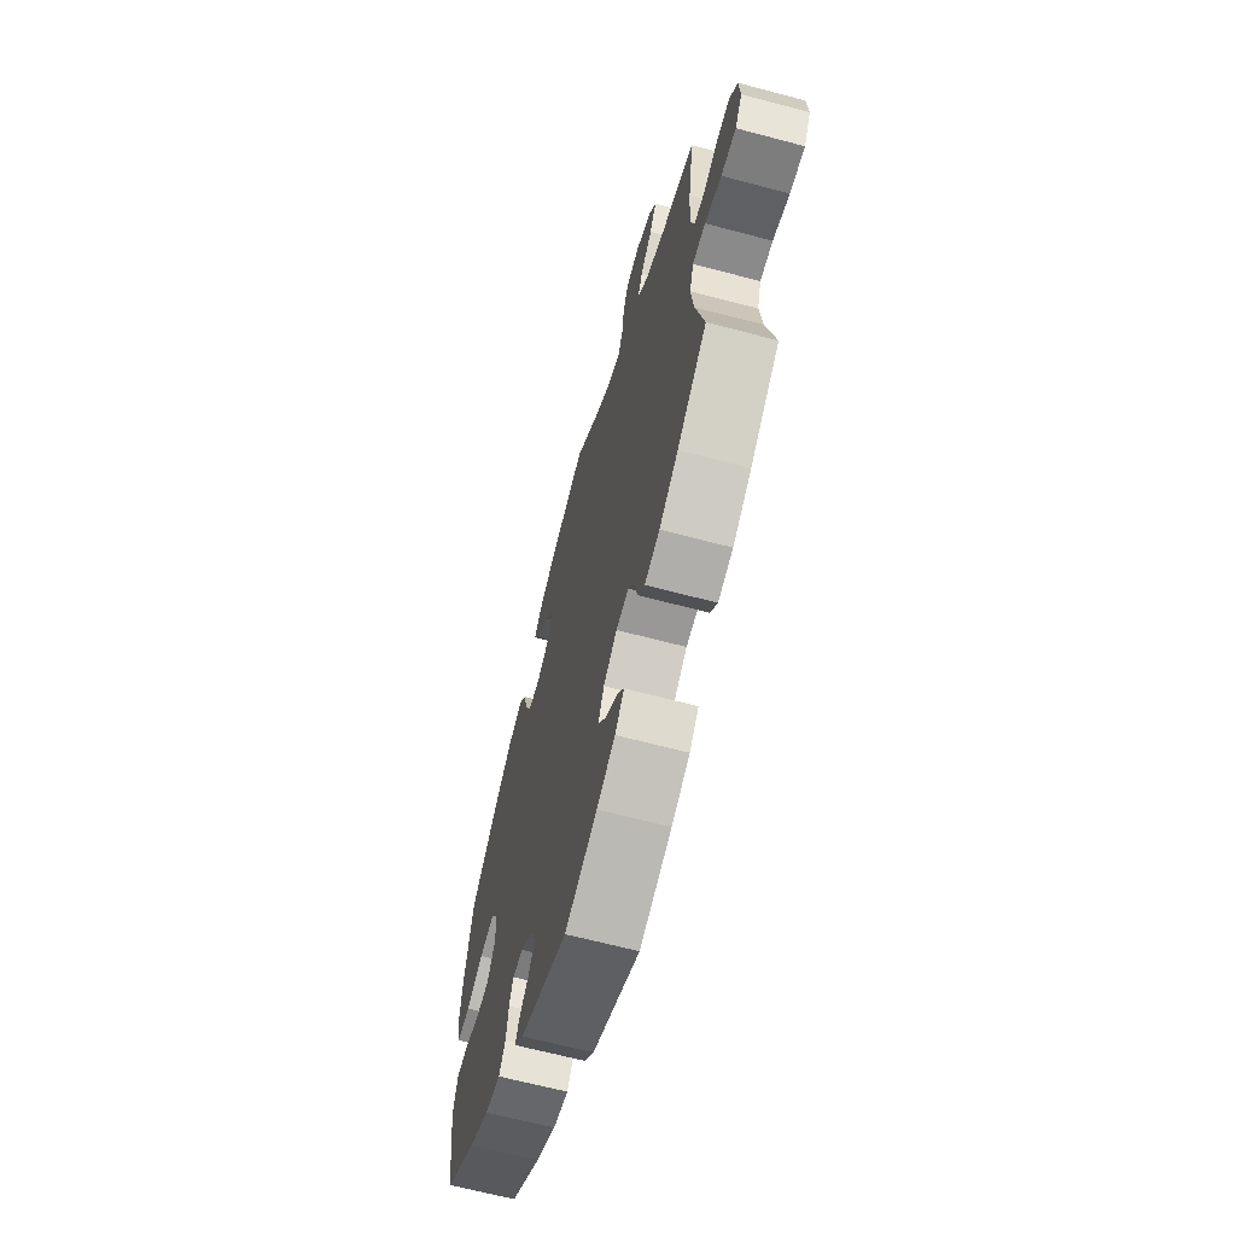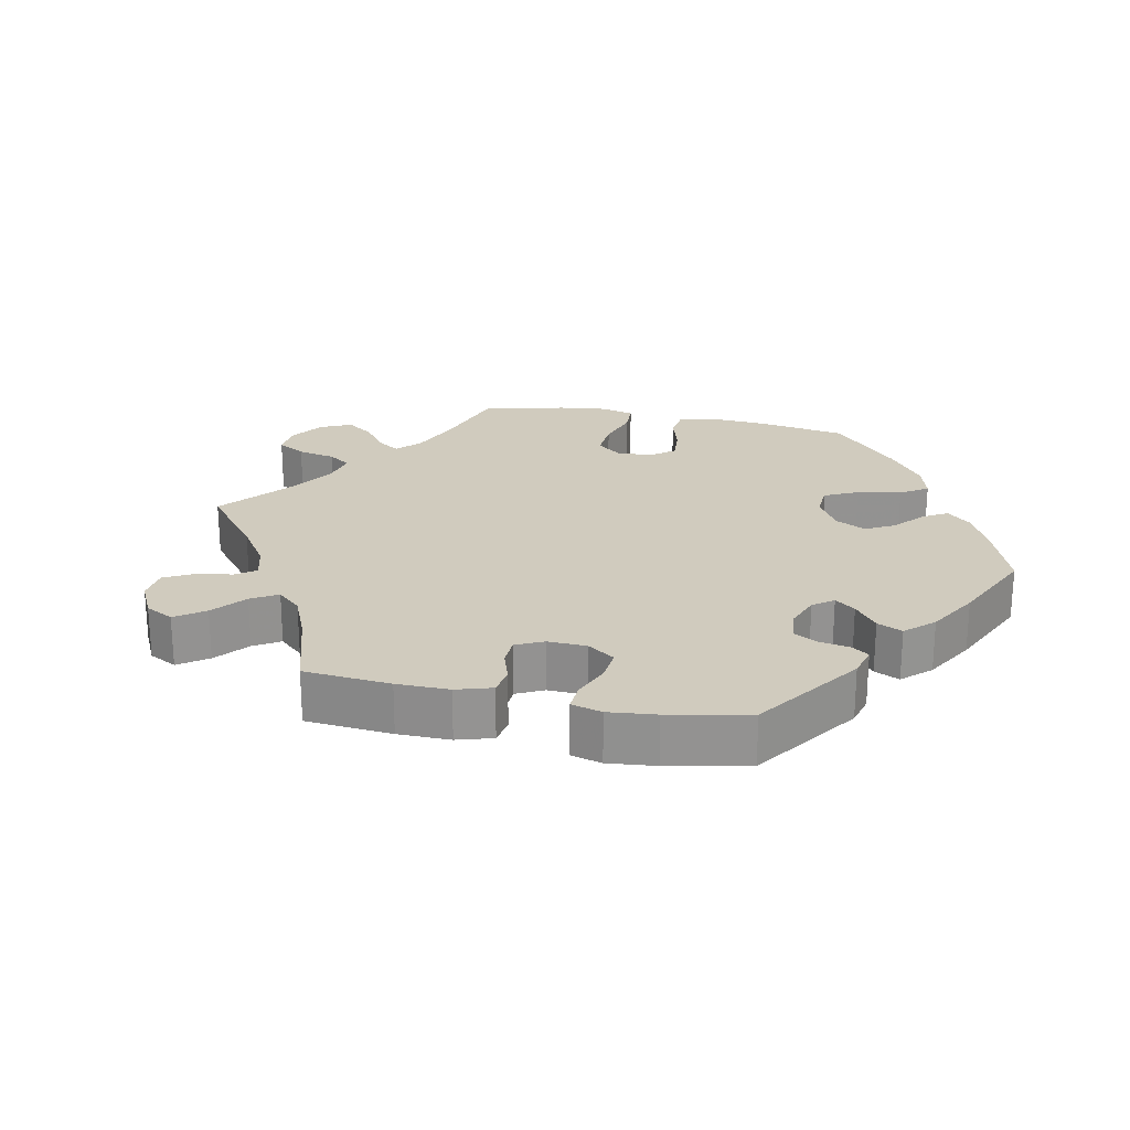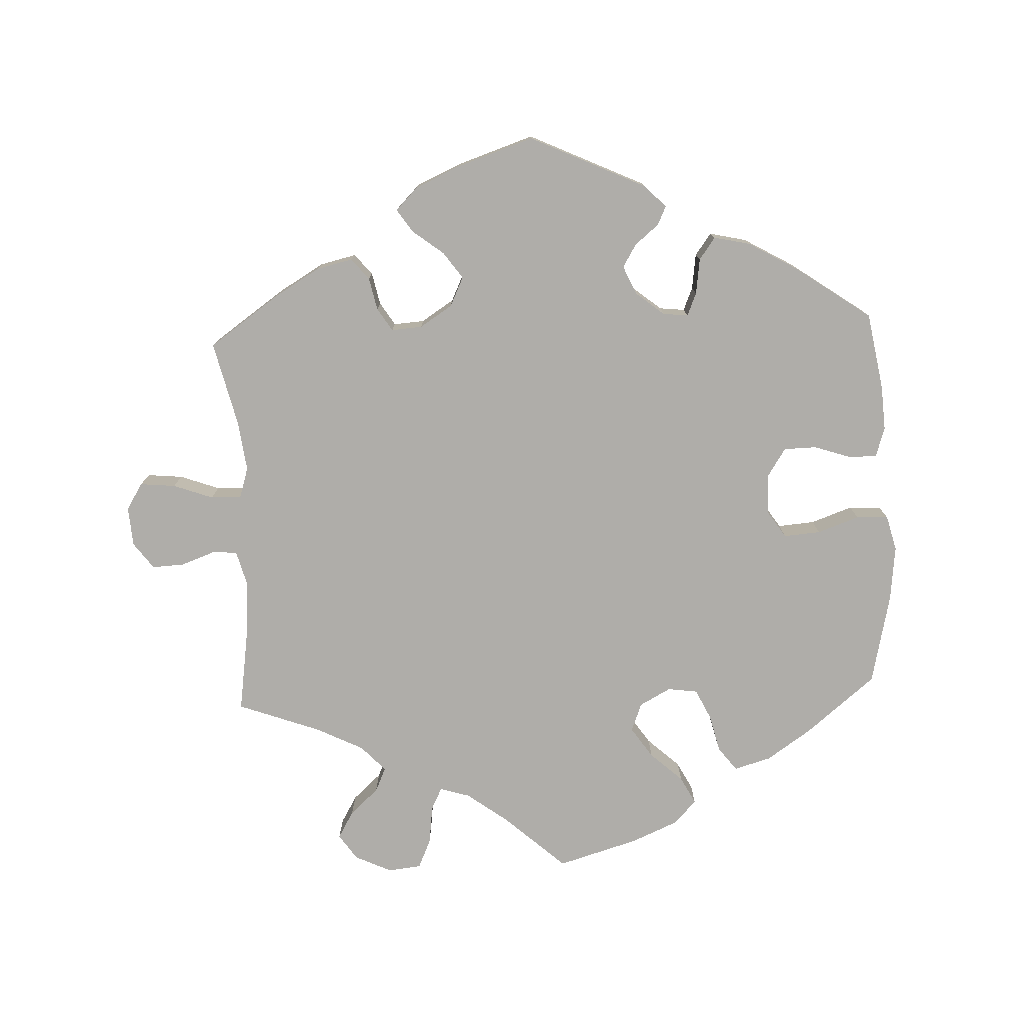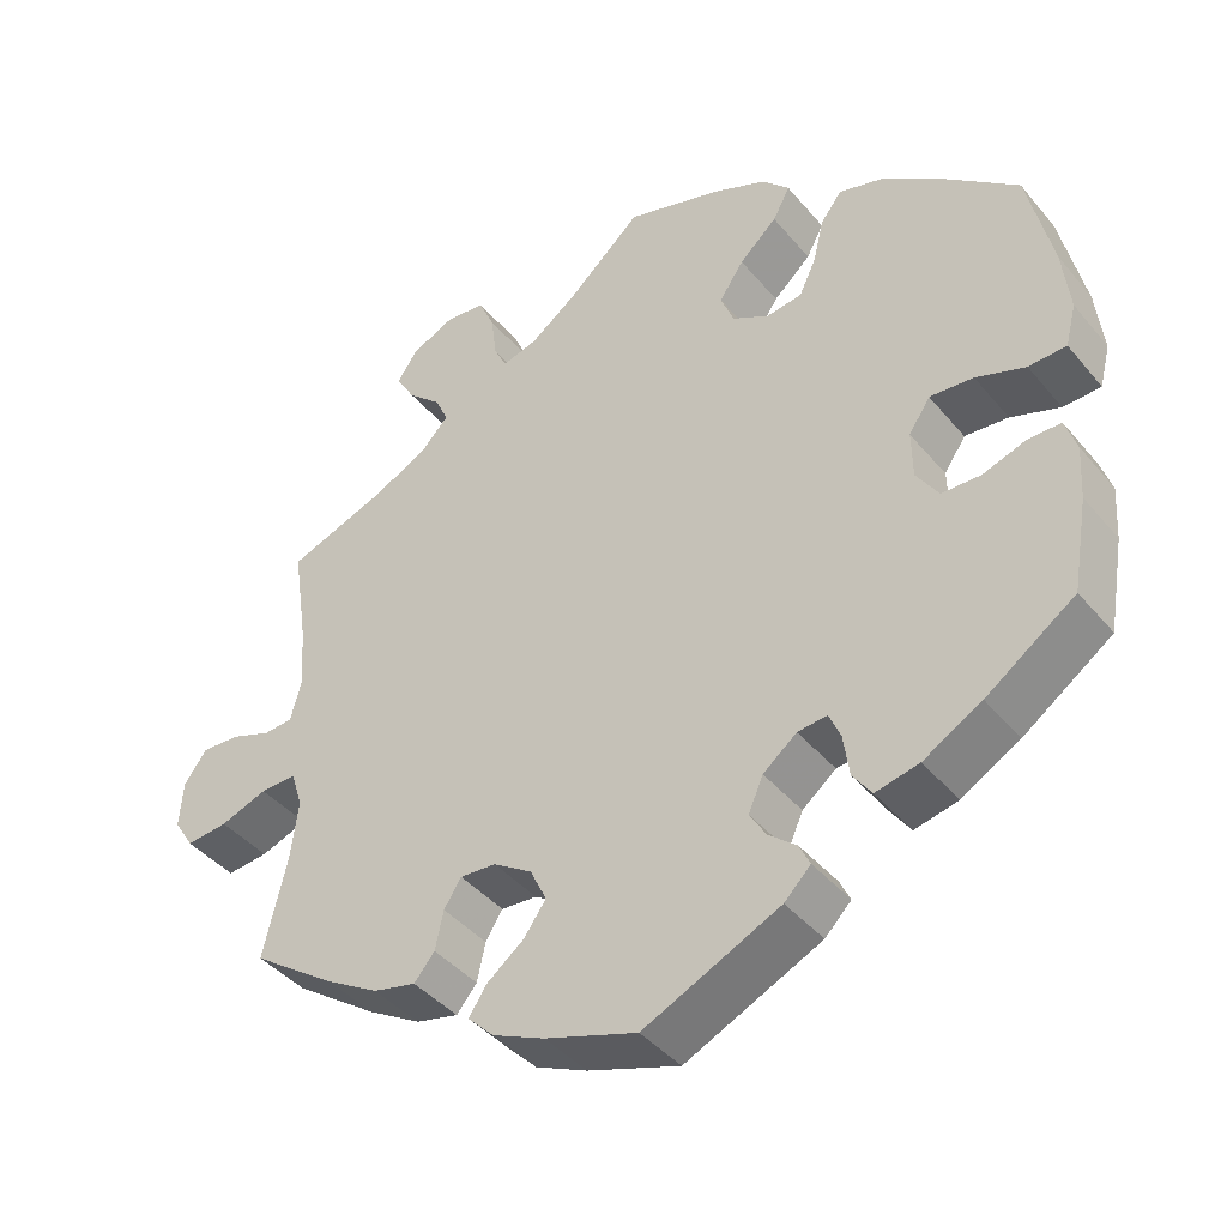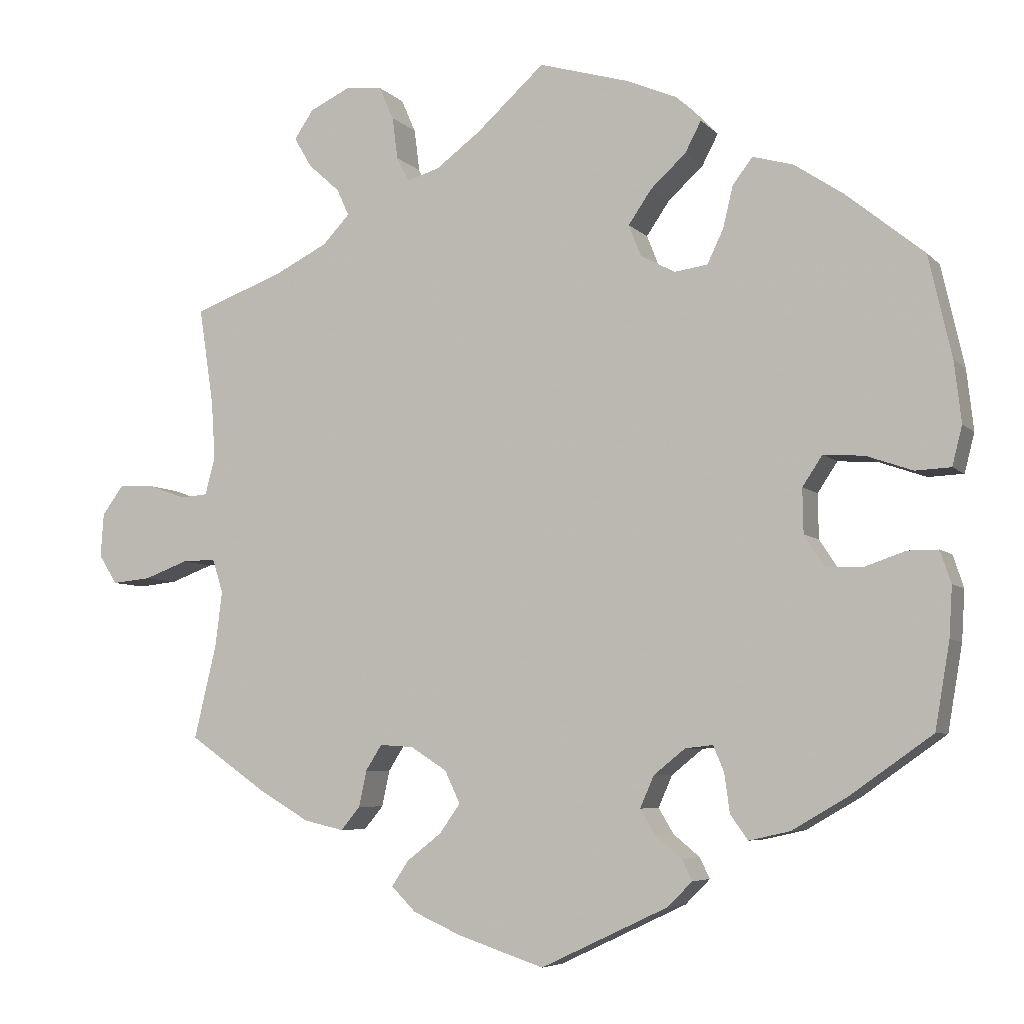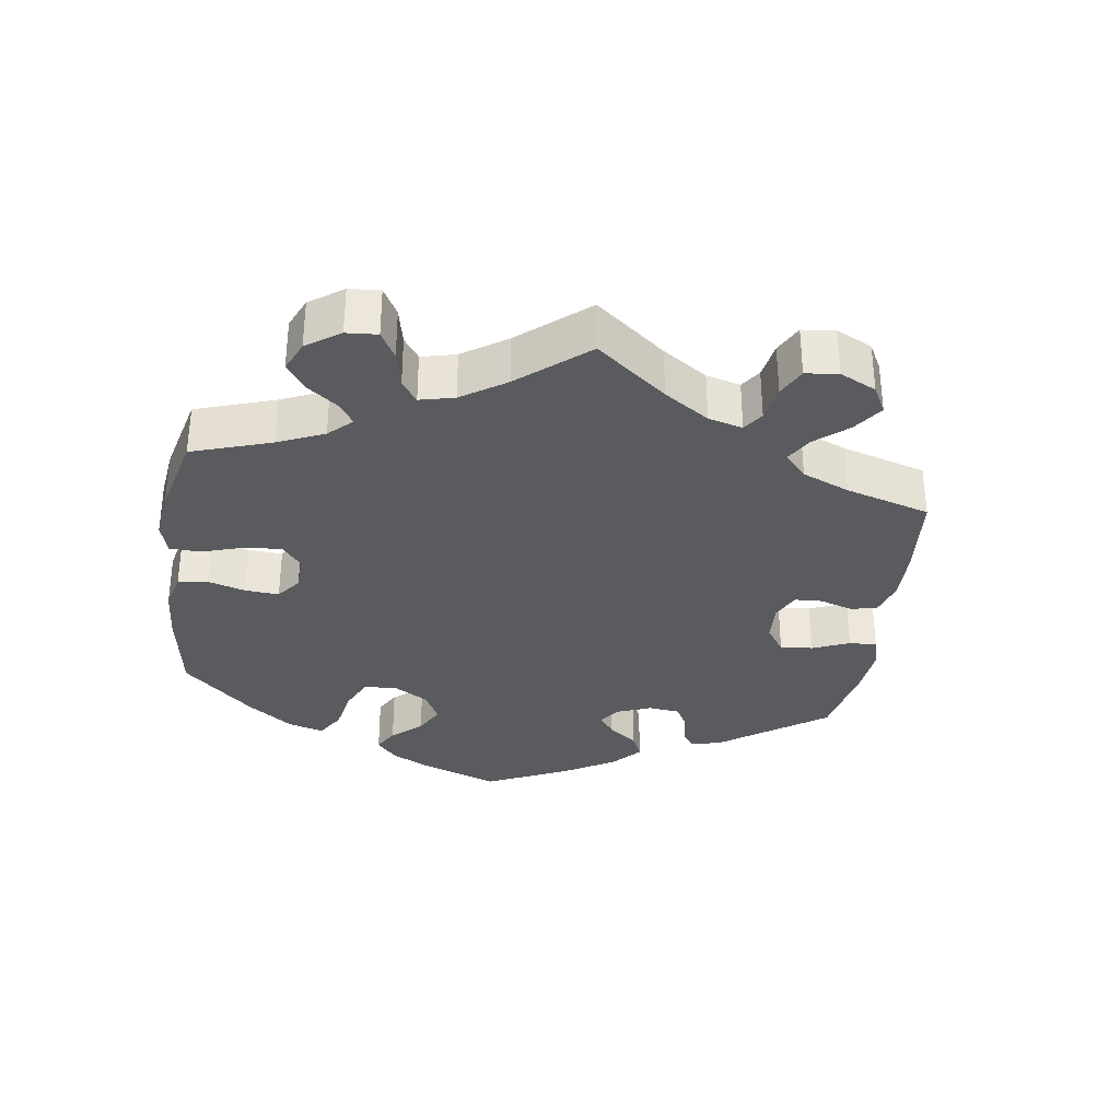
<metadata>
{"format":"obj","ext":"obj","renderer":"f3d","projection":"perspective","resolution":1024,"background":"white","views":[{"elev":-64.8,"azim":75.0,"up":"+Z"},{"elev":23.5,"azim":161.8,"up":"+Y"},{"elev":-77.4,"azim":-177.4,"up":"+Y"},{"elev":-41.5,"azim":-144.0,"up":"+Z"},{"elev":-6.0,"azim":-157.6,"up":"+Z"},{"elev":-33.3,"azim":52.0,"up":"+Y"}]}
</metadata>
<code>
v 0.089 0.07 0.498
v 0.147 0.07 0.455
v 0.19 0.07 0.442
v 0.206 0.07 0.474
v 0.213 0.07 0.529
v 0.232 0.07 0.572
v 0.28 0.07 0.577
v 0.333 0.07 0.552
v 0.358 0.07 0.515
v 0.335 0.07 0.476
v 0.294 0.07 0.439
v 0.278 0.07 0.404
v 0.313 0.07 0.367
v 0.381 0.07 0.333
v 0.5 0.07 0.289
v 0.481 0.07 0.163
v 0.476 0.07 0.087
v 0.489 0.07 0.038
v 0.524 0.07 0.035
v 0.574 0.07 0.053
v 0.62 0.07 0.055
v 0.648 0.07 0.017
v 0.652 0.07 -0.04
v 0.628 0.07 -0.078
v 0.577 0.07 -0.073
v 0.52 0.07 -0.052
v 0.476 0.07 -0.051
v 0.462 0.07 -0.095
v 0.471 0.07 -0.167
v 0.5 0.07 -0.289
v 0.398 0.07 -0.36
v 0.333 0.07 -0.398
v 0.281 0.07 -0.41
v 0.256 0.07 -0.38
v 0.246 0.07 -0.333
v 0.225 0.07 -0.3
v 0.181 0.07 -0.303
v 0.134 0.07 -0.333
v 0.114 0.07 -0.375
v 0.141 0.07 -0.413
v 0.186 0.07 -0.448
v 0.208 0.07 -0.481
v 0.176 0.07 -0.513
v 0.113 0.07 -0.541
v 0.001 0.07 -0.578
v -0.165 0.07 -0.5
v -0.197 0.07 -0.468
v -0.184 0.07 -0.441
v -0.15 0.07 -0.413
v -0.13 0.07 -0.38
v -0.148 0.07 -0.339
v -0.189 0.07 -0.306
v -0.225 0.07 -0.302
v -0.239 0.07 -0.335
v -0.246 0.07 -0.386
v -0.269 0.07 -0.418
v -0.322 0.07 -0.406
v -0.393 0.07 -0.365
v -0.501 0.07 -0.289
v -0.52 0.07 -0.178
v -0.524 0.07 -0.113
v -0.51 0.07 -0.071
v -0.47 0.07 -0.071
v -0.417 0.07 -0.089
v -0.37 0.07 -0.088
v -0.343 0.07 -0.047
v -0.342 0.07 0.011
v -0.368 0.07 0.05
v -0.421 0.07 0.046
v -0.481 0.07 0.025
v -0.527 0.07 0.027
v -0.54 0.07 0.078
v -0.531 0.07 0.157
v -0.501 0.07 0.289
v -0.4 0.07 0.371
v -0.336 0.07 0.414
v -0.283 0.07 0.429
v -0.257 0.07 0.395
v -0.244 0.07 0.341
v -0.223 0.07 0.297
v -0.18 0.07 0.291
v -0.135 0.07 0.315
v -0.119 0.07 0.356
v -0.149 0.07 0.4
v -0.195 0.07 0.442
v -0.216 0.07 0.482
v -0.183 0.07 0.516
v -0.117 0.07 0.544
v 0 0.07 0.578
v 0.089 0 0.498
v 0.147 0 0.455
v 0.19 0 0.442
v 0.206 0 0.474
v 0.213 0 0.529
v 0.232 0 0.572
v 0.28 0 0.577
v 0.333 0 0.552
v 0.358 0 0.515
v 0.335 0 0.476
v 0.294 0 0.439
v 0.278 0 0.404
v 0.313 0 0.367
v 0.381 0 0.333
v 0.5 0 0.289
v 0.481 0 0.163
v 0.476 0 0.087
v 0.489 0 0.038
v 0.524 0 0.035
v 0.574 0 0.053
v 0.62 0 0.055
v 0.648 0 0.017
v 0.652 0 -0.04
v 0.628 0 -0.078
v 0.577 0 -0.073
v 0.52 0 -0.052
v 0.476 0 -0.051
v 0.462 0 -0.095
v 0.471 0 -0.167
v 0.5 0 -0.289
v 0.398 0 -0.36
v 0.333 0 -0.398
v 0.281 0 -0.41
v 0.256 0 -0.38
v 0.246 0 -0.333
v 0.225 0 -0.3
v 0.181 0 -0.303
v 0.134 0 -0.333
v 0.114 0 -0.375
v 0.141 0 -0.413
v 0.186 0 -0.448
v 0.208 0 -0.481
v 0.176 0 -0.513
v 0.113 0 -0.541
v 0.001 0 -0.578
v -0.165 0 -0.5
v -0.197 0 -0.468
v -0.184 0 -0.441
v -0.15 0 -0.413
v -0.13 0 -0.38
v -0.148 0 -0.339
v -0.189 0 -0.306
v -0.225 0 -0.302
v -0.239 0 -0.335
v -0.246 0 -0.386
v -0.269 0 -0.418
v -0.322 0 -0.406
v -0.393 0 -0.365
v -0.501 0 -0.289
v -0.52 0 -0.178
v -0.524 0 -0.113
v -0.51 0 -0.071
v -0.47 0 -0.071
v -0.417 0 -0.089
v -0.37 0 -0.088
v -0.343 0 -0.047
v -0.342 0 0.011
v -0.368 0 0.05
v -0.421 0 0.046
v -0.481 0 0.025
v -0.527 0 0.027
v -0.54 0 0.078
v -0.531 0 0.157
v -0.501 0 0.289
v -0.4 0 0.371
v -0.336 0 0.414
v -0.283 0 0.429
v -0.257 0 0.395
v -0.244 0 0.341
v -0.223 0 0.297
v -0.18 0 0.291
v -0.135 0 0.315
v -0.119 0 0.356
v -0.149 0 0.4
v -0.195 0 0.442
v -0.216 0 0.482
v -0.183 0 0.516
v -0.117 0 0.544
v 0 0 0.578
f 88 89 1
f 87 88 1 2
f 84 85 86 87
f 83 84 87 2
f 82 83 2 3
f 81 82 3
f 76 77 78 79
f 76 79 80
f 75 76 80
f 74 75 80
f 73 74 80 81
f 69 70 71 72
f 68 69 72 73
f 61 62 63 64
f 61 64 65
f 60 61 65
f 59 60 65
f 58 59 65 66
f 54 55 56 57
f 53 54 57 58
f 46 47 48 49
f 46 49 50
f 45 46 50
f 44 45 50 51
f 40 41 42 43
f 39 40 43 44
f 32 33 34 35
f 32 35 36
f 29 30 31 32
f 28 29 32 36
f 27 28 36 37
f 23 24 25 26
f 23 26 27
f 22 23 27
f 19 20 21 22
f 18 19 22 27
f 17 18 27 37
f 14 15 16
f 13 14 16 17
f 12 13 17 37
f 8 9 10 11
f 8 11 12
f 7 8 12
f 4 5 6 7
f 3 4 7 12
f 81 3 12 37
f 68 73 81 37
f 53 58 66
f 52 53 66 67
f 39 44 51 52
f 38 39 52 67
f 37 38 67 68
f 90 178 177
f 91 90 177 176
f 176 175 174 173
f 91 176 173 172
f 92 91 172 171
f 92 171 170
f 168 167 166 165
f 169 168 165
f 169 165 164
f 169 164 163
f 170 169 163 162
f 161 160 159 158
f 162 161 158 157
f 153 152 151 150
f 154 153 150
f 154 150 149
f 154 149 148
f 155 154 148 147
f 146 145 144 143
f 147 146 143 142
f 138 137 136 135
f 139 138 135
f 139 135 134
f 140 139 134 133
f 132 131 130 129
f 133 132 129 128
f 124 123 122 121
f 125 124 121
f 121 120 119 118
f 125 121 118 117
f 126 125 117 116
f 115 114 113 112
f 116 115 112
f 116 112 111
f 111 110 109 108
f 116 111 108 107
f 126 116 107 106
f 105 104 103
f 106 105 103 102
f 126 106 102 101
f 100 99 98 97
f 101 100 97
f 101 97 96
f 96 95 94 93
f 101 96 93 92
f 126 101 92 170
f 126 170 162 157
f 155 147 142
f 156 155 142 141
f 141 140 133 128
f 156 141 128 127
f 157 156 127 126
f 1 90 91 2
f 2 91 92 3
f 3 92 93 4
f 4 93 94 5
f 5 94 95 6
f 6 95 96 7
f 7 96 97 8
f 8 97 98 9
f 9 98 99 10
f 10 99 100 11
f 11 100 101 12
f 12 101 102 13
f 13 102 103 14
f 14 103 104 15
f 15 104 105 16
f 16 105 106 17
f 17 106 107 18
f 18 107 108 19
f 19 108 109 20
f 20 109 110 21
f 21 110 111 22
f 22 111 112 23
f 23 112 113 24
f 24 113 114 25
f 25 114 115 26
f 26 115 116 27
f 27 116 117 28
f 28 117 118 29
f 29 118 119 30
f 30 119 120 31
f 31 120 121 32
f 32 121 122 33
f 33 122 123 34
f 34 123 124 35
f 35 124 125 36
f 36 125 126 37
f 37 126 127 38
f 38 127 128 39
f 39 128 129 40
f 40 129 130 41
f 41 130 131 42
f 42 131 132 43
f 43 132 133 44
f 44 133 134 45
f 45 134 135 46
f 46 135 136 47
f 47 136 137 48
f 48 137 138 49
f 49 138 139 50
f 50 139 140 51
f 51 140 141 52
f 52 141 142 53
f 53 142 143 54
f 54 143 144 55
f 55 144 145 56
f 56 145 146 57
f 57 146 147 58
f 58 147 148 59
f 59 148 149 60
f 60 149 150 61
f 61 150 151 62
f 62 151 152 63
f 63 152 153 64
f 64 153 154 65
f 65 154 155 66
f 66 155 156 67
f 67 156 157 68
f 68 157 158 69
f 69 158 159 70
f 70 159 160 71
f 71 160 161 72
f 72 161 162 73
f 73 162 163 74
f 74 163 164 75
f 75 164 165 76
f 76 165 166 77
f 77 166 167 78
f 78 167 168 79
f 79 168 169 80
f 80 169 170 81
f 81 170 171 82
f 82 171 172 83
f 83 172 173 84
f 84 173 174 85
f 85 174 175 86
f 86 175 176 87
f 87 176 177 88
f 88 177 178 89
f 89 178 90 1

</code>
